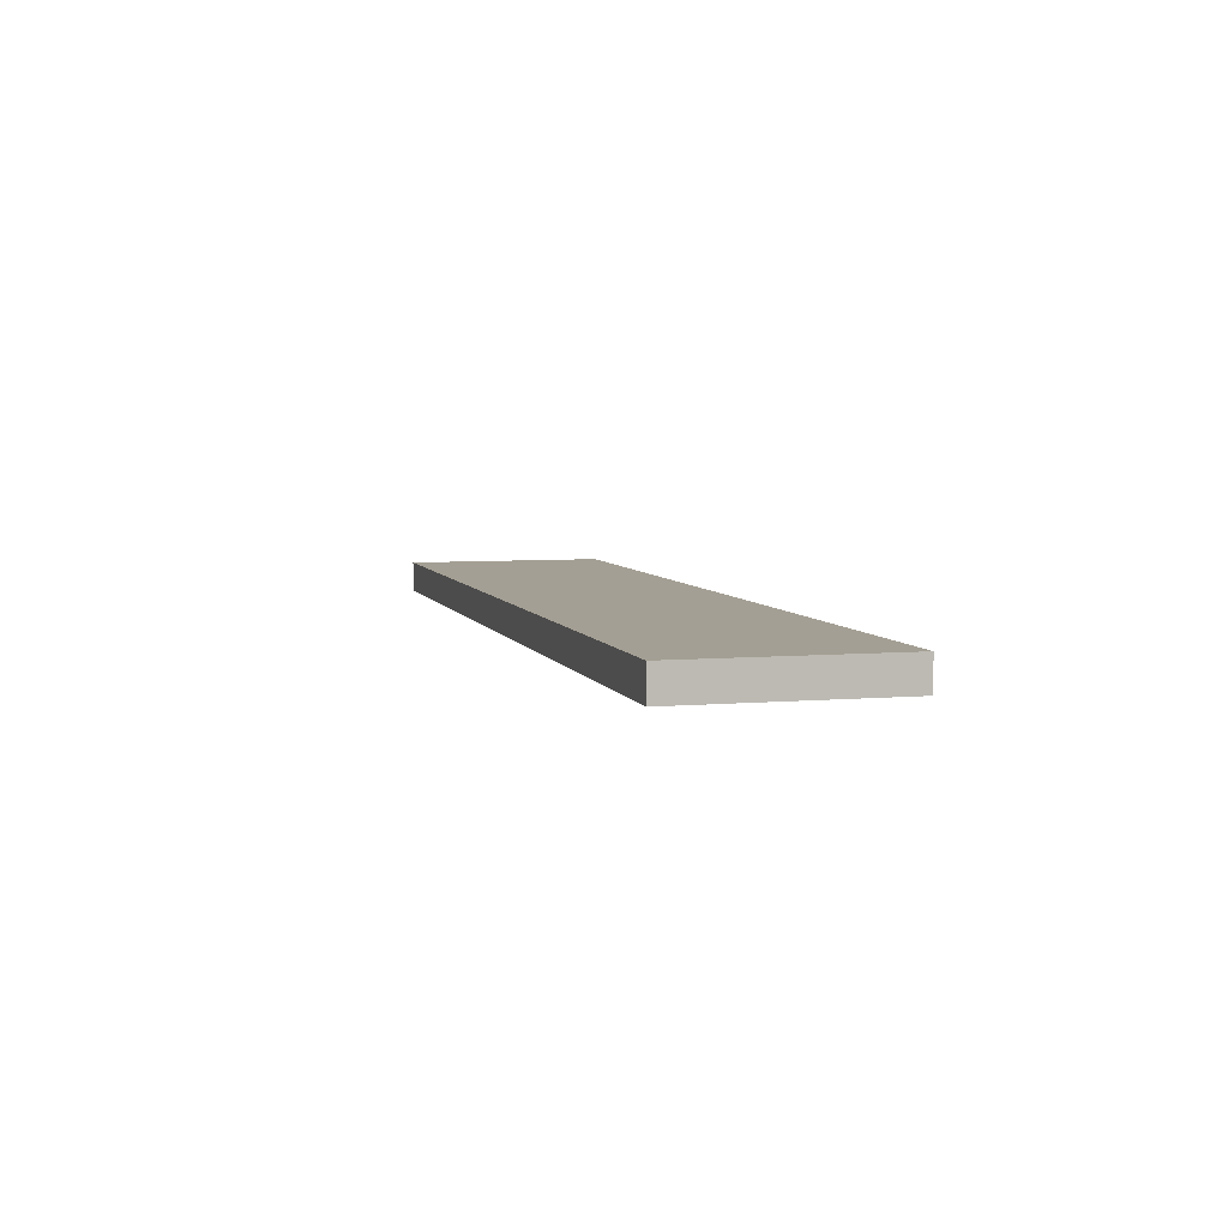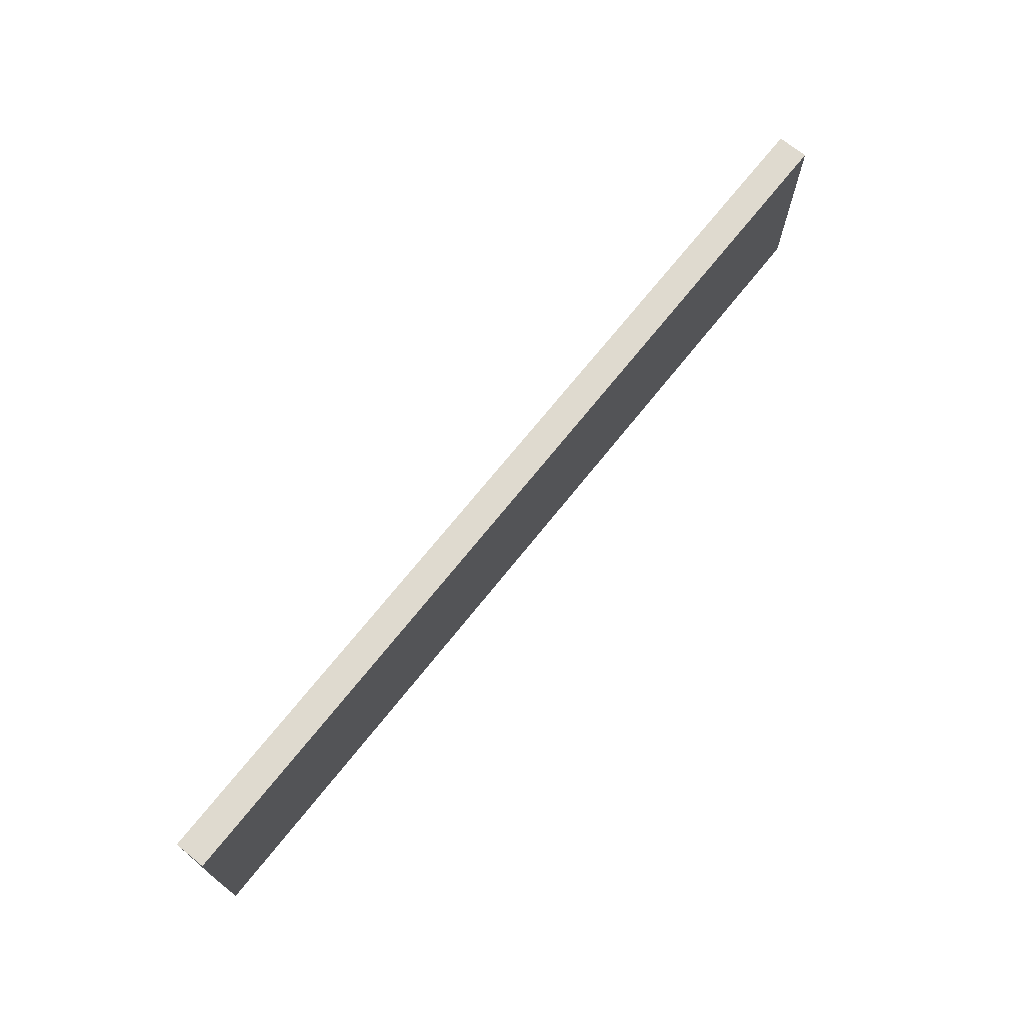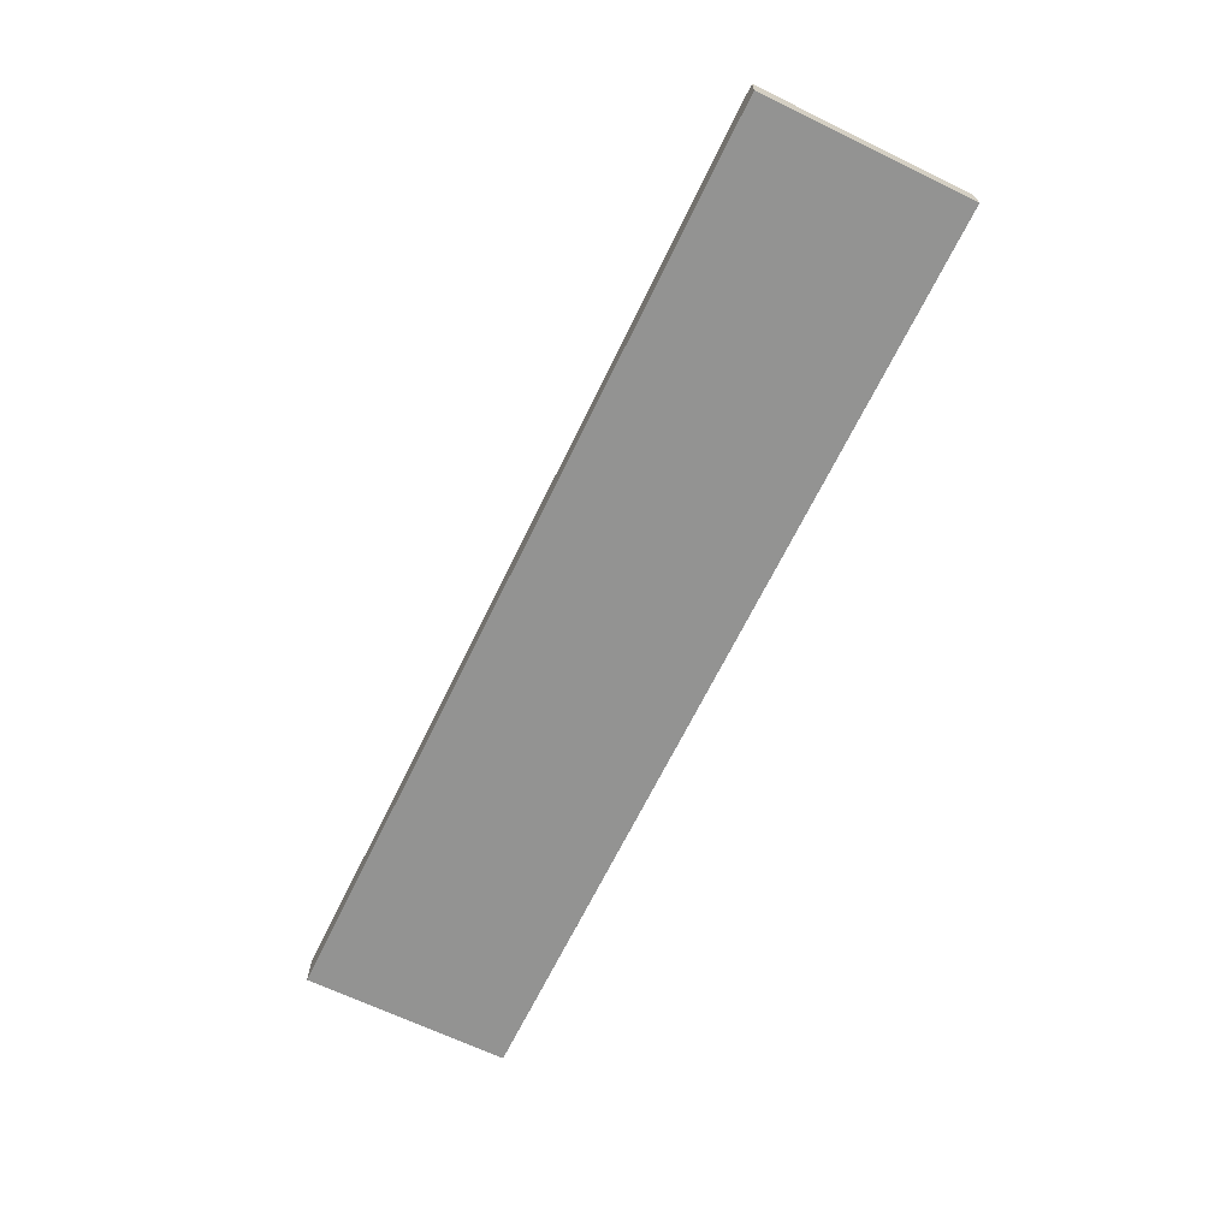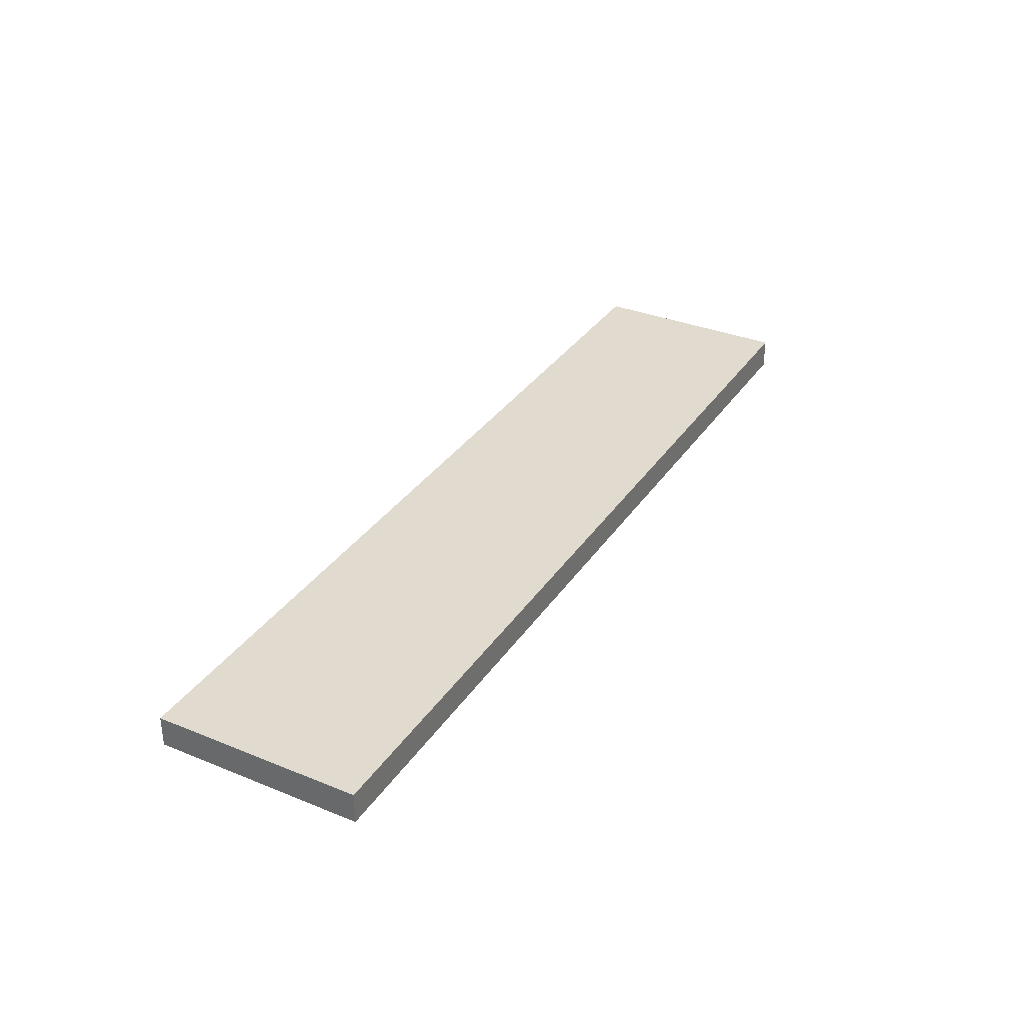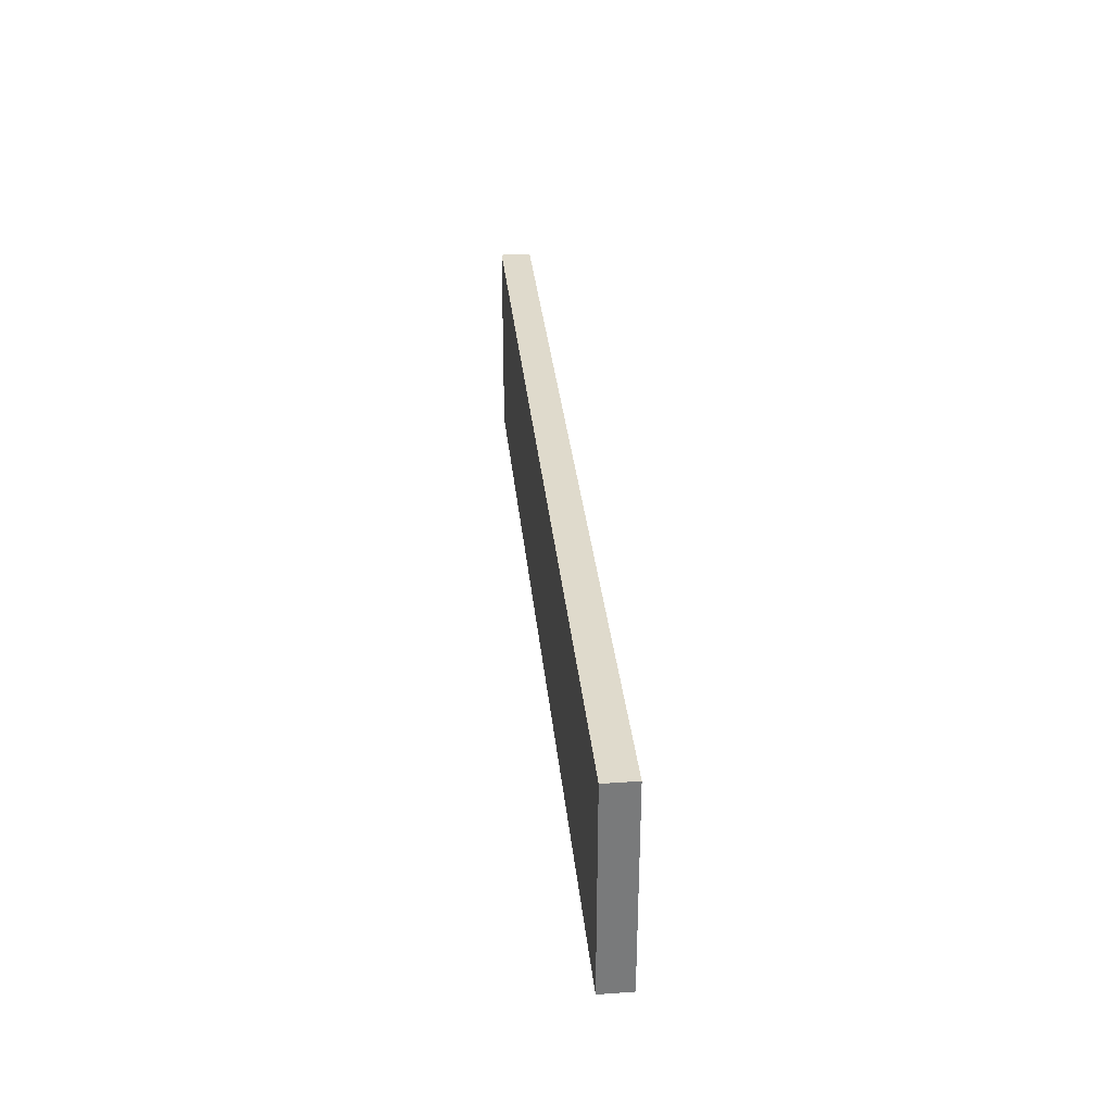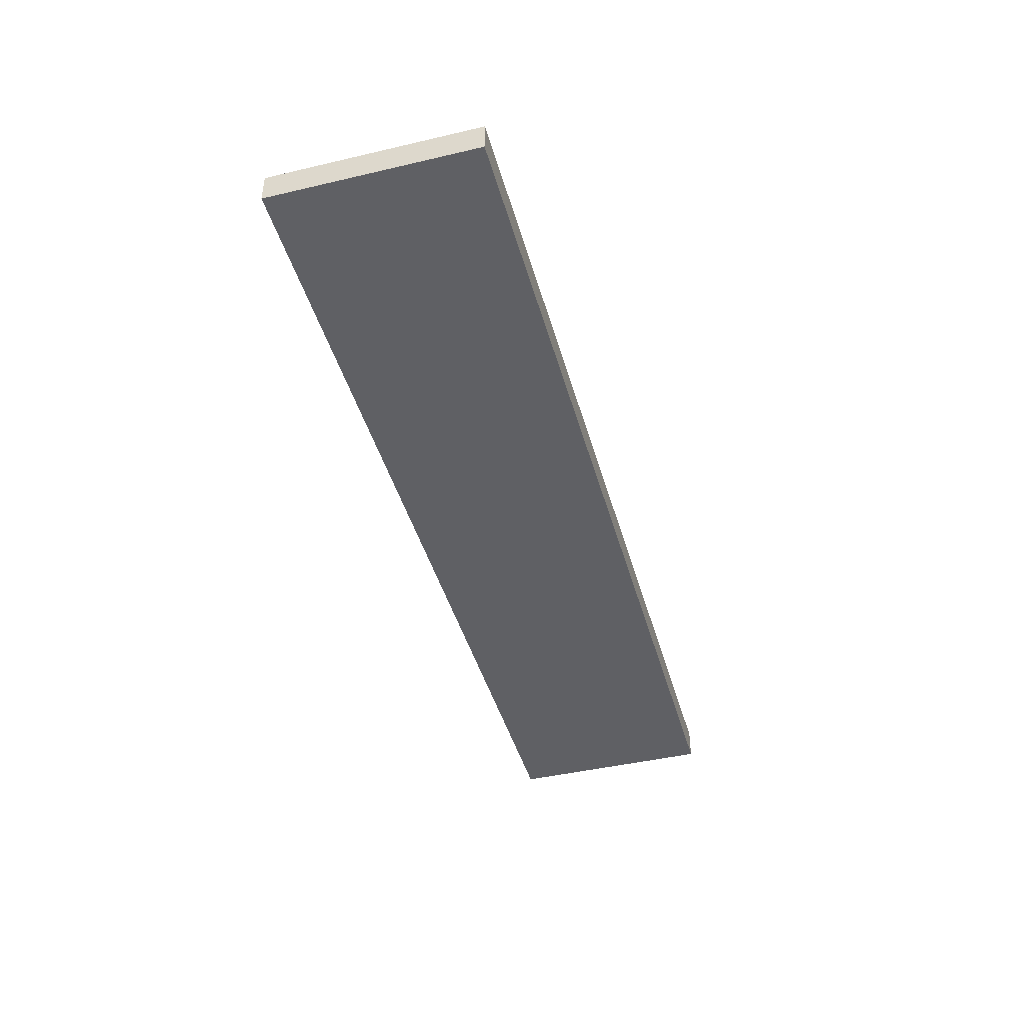
<metadata>
{"format":"obj","ext":"obj","renderer":"f3d","projection":"perspective","resolution":1024,"background":"white","views":[{"elev":5.6,"azim":74.9,"up":"+Z"},{"elev":70.7,"azim":-51.4,"up":"+Y"},{"elev":-66.6,"azim":-115.9,"up":"+Z"},{"elev":33.6,"azim":-61.1,"up":"+Z"},{"elev":32.4,"azim":-95.6,"up":"+Y"},{"elev":-43.6,"azim":-74.6,"up":"+Z"}]}
</metadata>
<code>
o SP_copy_002/SP/mesh9/mesh9-geometry#mesh9-geometry
v -0.2857 0.7512 -0.2795
v 0.2989 0.8811 -0.2795
v -0.2857 0.8811 -0.2795
v 0.2989 0.7512 -0.2795
v -0.2857 0.8811 -0.299
v 0.2989 0.7512 -0.299
v 0.2989 0.8811 -0.299
v -0.2857 0.7512 -0.299
f 1 2 3
f 2 1 4
f 3 2 1
f 4 1 2
f 2 5 3
f 3 5 2
f 5 1 3
f 3 1 5
f 1 6 4
f 4 6 1
f 6 2 4
f 4 2 6
f 5 2 7
f 7 2 5
f 1 5 8
f 8 5 1
f 6 1 8
f 8 1 6
f 2 6 7
f 7 6 2
f 6 5 7
f 7 5 6
f 5 6 8
f 8 6 5

</code>
